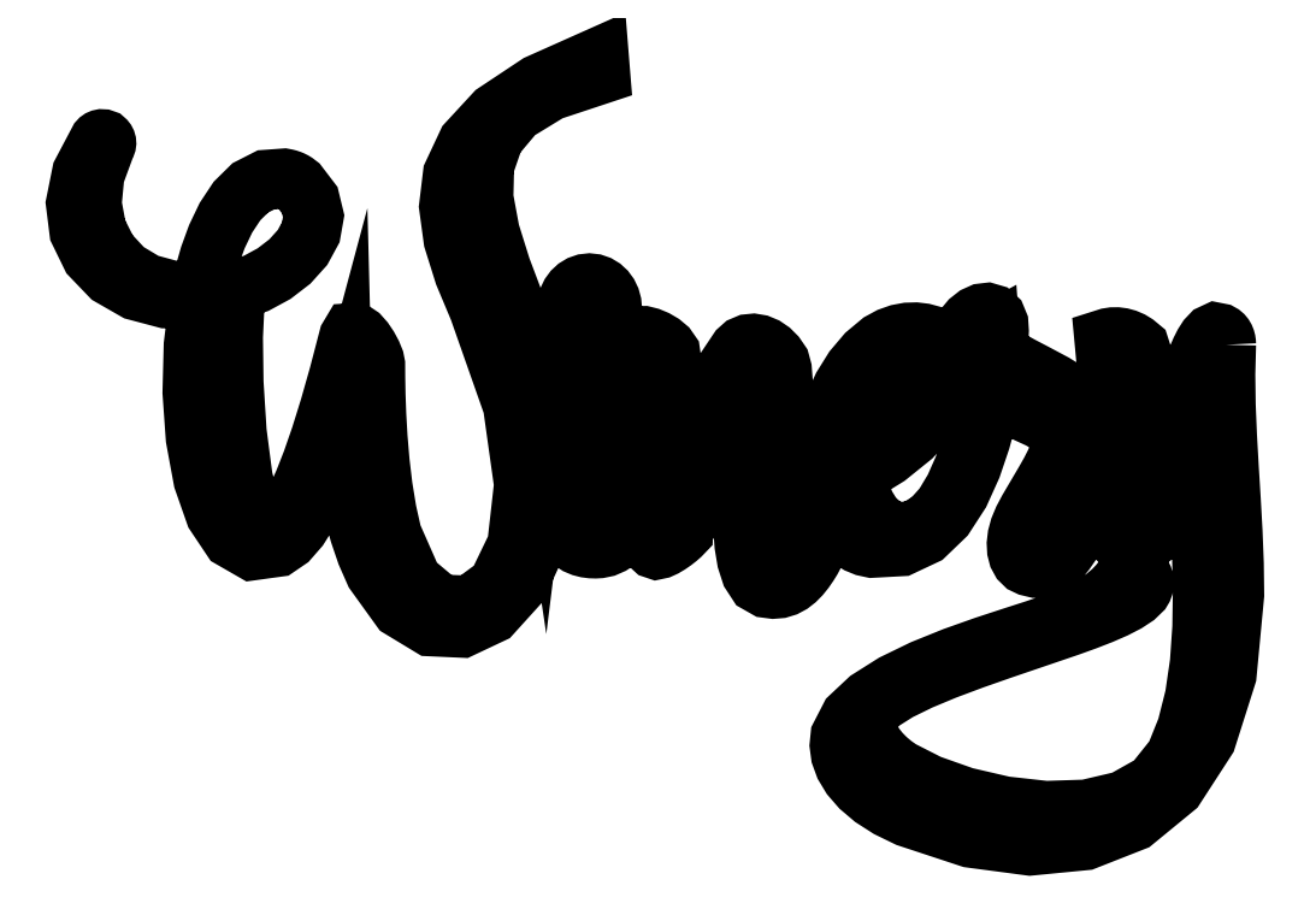
<metadata>
{"format":"dxf","ext":"dxf","renderer":"ezdxf+matplotlib","layout":"modelspace","background":"white","min_lineweight":24,"dpi":150}
</metadata>
<code>
0
SECTION
2
ENTITIES
0
LWPOLYLINE
8
Poly
39
0
90
18
70
 0
43
0
10
997.4
20
809.5
30
0
10
997.2
20
808.4
30
0
10
997
20
807.1
30
0
10
996.9
20
805.7
30
0
10
996.8
20
804.3
30
0
10
996.8
20
802.9
30
0
10
996.8
20
801.6
30
0
10
996.9
20
800.4
30
0
10
997
20
799.4
30
0
10
996.7
20
799.4
30
0
10
995.2
20
801.5
30
0
10
994.6
20
803.6
30
0
10
994.7
20
805.6
30
0
10
995.3
20
807.4
30
0
10
996.1
20
808.8
30
0
10
996.9
20
809.7
30
0
10
997.4
20
810
30
0
10
997.4
20
809.5
30
0
0
LWPOLYLINE
8
Poly
39
0
90
25
70
 0
43
0
10
933.2
20
788.1
30
0
10
946.4
20
790
30
0
10
954.2
20
787.3
30
0
10
957.3
20
780.9
30
0
10
956.3
20
771.8
30
0
10
952
20
760.7
30
0
10
945
20
748.6
30
0
10
936.1
20
736.5
30
0
10
925.8
20
725.2
30
0
10
918
20
718
30
0
10
910.2
20
711.8
30
0
10
902.6
20
706.6
30
0
10
895.7
20
702.2
30
0
10
889.8
20
698.8
30
0
10
885.1
20
696.3
30
0
10
882
20
694.7
30
0
10
880.8
20
694.1
30
0
10
882.3
20
717.2
30
0
10
886.6
20
736.5
30
0
10
893
20
752.2
30
0
10
900.9
20
764.7
30
0
10
909.5
20
774.2
30
0
10
918.3
20
781
30
0
10
926.4
20
785.6
30
0
10
933.2
20
788.1
30
0
0
LWPOLYLINE
8
Poly
39
0
90
832
70
 0
43
0
10
1201
20
800.5
30
0
10
1201
20
802.1
30
0
10
1201
20
803.6
30
0
10
1200
20
805
30
0
10
1200
20
806.4
30
0
10
1199
20
807.6
30
0
10
1198
20
808.6
30
0
10
1197
20
809.5
30
0
10
1196
20
810.2
30
0
10
1192
20
811
30
0
10
1189
20
809.3
30
0
10
1185
20
805.7
30
0
10
1182
20
800.9
30
0
10
1179
20
795.5
30
0
10
1177
20
790.1
30
0
10
1175
20
785.2
30
0
10
1174
20
781.5
30
0
10
1174
20
774.2
30
0
10
1174
20
766.6
30
0
10
1174
20
758.7
30
0
10
1174
20
750.7
30
0
10
1174
20
742.5
30
0
10
1175
20
734.1
30
0
10
1175
20
725.6
30
0
10
1176
20
717
30
0
10
1174
20
712.1
30
0
10
1172
20
706.6
30
0
10
1170
20
700.5
30
0
10
1168
20
694.1
30
0
10
1165
20
687.5
30
0
10
1162
20
680.9
30
0
10
1159
20
674.4
30
0
10
1155
20
668.1
30
0
10
1144
20
651.2
30
0
10
1136
20
644.9
30
0
10
1130
20
647.1
30
0
10
1126
20
655.6
30
0
10
1123
20
668.5
30
0
10
1122
20
683.6
30
0
10
1122
20
698.8
30
0
10
1123
20
712
30
0
10
1124
20
725.7
30
0
10
1126
20
739.4
30
0
10
1127
20
752.6
30
0
10
1128
20
765
30
0
10
1129
20
776.1
30
0
10
1129
20
785.6
30
0
10
1128
20
793.1
30
0
10
1127
20
798.2
30
0
10
1123
20
801.2
30
0
10
1119
20
803.5
30
0
10
1115
20
805.2
30
0
10
1111
20
806.3
30
0
10
1107
20
806.8
30
0
10
1103
20
806.8
30
0
10
1100
20
806.2
30
0
10
1096
20
805.2
30
0
10
1098
20
788.5
30
0
10
1098
20
783
30
0
10
1098
20
776.7
30
0
10
1098
20
769.4
30
0
10
1098
20
760.9
30
0
10
1097
20
751.1
30
0
10
1096
20
739.9
30
0
10
1096
20
727
30
0
10
1095
20
712.3
30
0
10
1095
20
711.2
30
0
10
1095
20
709.9
30
0
10
1095
20
708.6
30
0
10
1095
20
707.1
30
0
10
1095
20
705.6
30
0
10
1095
20
704
30
0
10
1094
20
702.3
30
0
10
1094
20
700.5
30
0
10
1092
20
693.6
30
0
10
1089
20
686
30
0
10
1086
20
678.1
30
0
10
1082
20
670
30
0
10
1078
20
662
30
0
10
1074
20
654.4
30
0
10
1070
20
647.4
30
0
10
1066
20
641.4
30
0
10
1060
20
635
30
0
10
1055
20
632.1
30
0
10
1051
20
632.1
30
0
10
1048
20
634.3
30
0
10
1046
20
638.1
30
0
10
1045
20
643
30
0
10
1044
20
648.3
30
0
10
1045
20
653.4
30
0
10
1047
20
661.2
30
0
10
1050
20
669.4
30
0
10
1054
20
677.9
30
0
10
1058
20
686.5
30
0
10
1062
20
694.8
30
0
10
1066
20
702.7
30
0
10
1069
20
710
30
0
10
1072
20
716.3
30
0
10
1075
20
726.5
30
0
10
1077
20
735.1
30
0
10
1077
20
742.3
30
0
10
1075
20
748.7
30
0
10
1070
20
754.6
30
0
10
1063
20
760.5
30
0
10
1053
20
766.8
30
0
10
1040
20
773.8
30
0
10
1036
20
776
30
0
10
1031
20
778.1
30
0
10
1027
20
780.2
30
0
10
1024
20
782.2
30
0
10
1020
20
784.3
30
0
10
1016
20
786.2
30
0
10
1013
20
788.2
30
0
10
1010
20
790.1
30
0
10
1009
20
791.1
30
0
10
1008
20
791.6
30
0
10
1007
20
792
30
0
10
1007
20
792.2
30
0
10
1007
20
792.4
30
0
10
1006
20
792.7
30
0
10
1006
20
793.2
30
0
10
1005
20
794
30
0
10
1005
20
803.3
30
0
10
1005
20
804.5
30
0
10
1005
20
805.6
30
0
10
1005
20
806.8
30
0
10
1005
20
807.9
30
0
10
1005
20
809
30
0
10
1005
20
810.1
30
0
10
1005
20
811.2
30
0
10
1005
20
812.2
30
0
10
1005
20
818.9
30
0
10
1003
20
823.7
30
0
10
999.6
20
826.7
30
0
10
995.4
20
827.9
30
0
10
990.6
20
827.4
30
0
10
985.5
20
825.1
30
0
10
980.5
20
821.1
30
0
10
975.7
20
815.3
30
0
10
971
20
806.4
30
0
10
968.9
20
798
30
0
10
969.1
20
790.3
30
0
10
971.4
20
783.2
30
0
10
975.4
20
776.6
30
0
10
980.8
20
770.6
30
0
10
987.3
20
765
30
0
10
994.7
20
759.8
30
0
10
991
20
746.4
30
0
10
986.6
20
730.1
30
0
10
981.3
20
712.3
30
0
10
974.9
20
694
30
0
10
967.1
20
676.5
30
0
10
957.9
20
661.1
30
0
10
946.9
20
648.8
30
0
10
934
20
640.9
30
0
10
921.9
20
638.5
30
0
10
911.6
20
640.3
30
0
10
902.9
20
645.3
30
0
10
895.8
20
652.7
30
0
10
890.3
20
661.6
30
0
10
886.2
20
671
30
0
10
883.6
20
680.1
30
0
10
882.3
20
687.9
30
0
10
908.9
20
704.3
30
0
10
930.1
20
721.3
30
0
10
946
20
738.4
30
0
10
956.9
20
754.9
30
0
10
963.1
20
770.3
30
0
10
964.8
20
783.9
30
0
10
962.3
20
795.2
30
0
10
955.7
20
803.6
30
0
10
951.5
20
806.3
30
0
10
946.2
20
808.6
30
0
10
940.2
20
810.2
30
0
10
933.6
20
811
30
0
10
926.5
20
810.8
30
0
10
918.9
20
809.4
30
0
10
911.2
20
806.7
30
0
10
903.3
20
802.4
30
0
10
891.1
20
792.3
30
0
10
880.1
20
779.3
30
0
10
870.6
20
764
30
0
10
862.9
20
747
30
0
10
857.3
20
728.7
30
0
10
854.2
20
709.6
30
0
10
853.7
20
690.3
30
0
10
856.3
20
671.2
30
0
10
856.4
20
670.7
30
0
10
856.5
20
670.2
30
0
10
856.7
20
669.7
30
0
10
856.8
20
669.2
30
0
10
856.9
20
668.7
30
0
10
857
20
668.2
30
0
10
857.2
20
667.7
30
0
10
857.3
20
667.2
30
0
10
856.1
20
661.6
30
0
10
854.7
20
656.2
30
0
10
853.4
20
650.9
30
0
10
851.9
20
645.8
30
0
10
850.4
20
641
30
0
10
848.8
20
636.6
30
0
10
847.2
20
632.7
30
0
10
845.5
20
629.2
30
0
10
834.5
20
612.4
30
0
10
826.1
20
606.1
30
0
10
820
20
608.2
30
0
10
815.9
20
616.8
30
0
10
813.5
20
629.7
30
0
10
812.5
20
644.7
30
0
10
812.5
20
659.9
30
0
10
813.2
20
673.1
30
0
10
814.6
20
688
30
0
10
816
20
704.6
30
0
10
817.3
20
722
30
0
10
818.3
20
739.1
30
0
10
818.8
20
755
30
0
10
818.8
20
768.7
30
0
10
818
20
779.1
30
0
10
816.3
20
785.3
30
0
10
812.6
20
790.8
30
0
10
808.2
20
795.2
30
0
10
803.5
20
798.4
30
0
10
798.5
20
800.5
30
0
10
793.6
20
801.3
30
0
10
788.9
20
800.9
30
0
10
784.6
20
799
30
0
10
781
20
795.8
30
0
10
770.7
20
780.5
30
0
10
761.6
20
759.8
30
0
10
753.7
20
736.1
30
0
10
746.8
20
711.6
30
0
10
740.9
20
688.5
30
0
10
735.8
20
669.1
30
0
10
731.4
20
655.8
30
0
10
727.8
20
650.6
30
0
10
726.4
20
651.3
30
0
10
725
20
653.7
30
0
10
723.5
20
657.7
30
0
10
722.1
20
663.4
30
0
10
720.8
20
670.6
30
0
10
719.8
20
679.4
30
0
10
718.9
20
689.7
30
0
10
718.5
20
701.5
30
0
10
718.1
20
714.8
30
0
10
718
20
727.6
30
0
10
718.2
20
739.9
30
0
10
718.5
20
751.5
30
0
10
719.1
20
762.3
30
0
10
719.9
20
772.2
30
0
10
721
20
781.3
30
0
10
722.3
20
789.2
30
0
10
721.7
20
793.6
30
0
10
718.8
20
797.7
30
0
10
714.4
20
801.4
30
0
10
709.2
20
804.5
30
0
10
703.8
20
806.7
30
0
10
699
20
807.9
30
0
10
695.5
20
807.8
30
0
10
694
20
806.3
30
0
10
692.7
20
794
30
0
10
691.7
20
778.3
30
0
10
691
20
760.2
30
0
10
690.8
20
740.4
30
0
10
691.1
20
719.8
30
0
10
691.9
20
699.2
30
0
10
693.3
20
679.5
30
0
10
695.4
20
661.5
30
0
10
692.4
20
655.9
30
0
10
689.3
20
650.9
30
0
10
686.3
20
646.6
30
0
10
683.3
20
642.9
30
0
10
680.2
20
639.9
30
0
10
677.3
20
637.6
30
0
10
674.3
20
636
30
0
10
671.5
20
635.1
30
0
10
668.8
20
634.8
30
0
10
666.4
20
634.9
30
0
10
664.3
20
635.4
30
0
10
662.5
20
636.3
30
0
10
660.9
20
637.5
30
0
10
659.4
20
639.2
30
0
10
658
20
641.2
30
0
10
656.7
20
643.6
30
0
10
653.4
20
655.7
30
0
10
652
20
672.6
30
0
10
652.1
20
692.6
30
0
10
653.4
20
713.8
30
0
10
655.4
20
734.6
30
0
10
657.9
20
753.4
30
0
10
660.4
20
768.3
30
0
10
662.5
20
777.6
30
0
10
662.7
20
779.7
30
0
10
662.1
20
782
30
0
10
660.9
20
784.4
30
0
10
659.2
20
786.8
30
0
10
657
20
789.2
30
0
10
654.5
20
791.4
30
0
10
651.8
20
793.4
30
0
10
649.1
20
795
30
0
10
649.5
20
795.8
30
0
10
649.8
20
796.6
30
0
10
650.2
20
797.3
30
0
10
650.6
20
798
30
0
10
650.9
20
798.8
30
0
10
651.3
20
799.6
30
0
10
651.6
20
800.3
30
0
10
651.9
20
801.1
30
0
10
652.4
20
802.3
30
0
10
652.9
20
803.5
30
0
10
653.4
20
804.6
30
0
10
653.8
20
805.8
30
0
10
654.4
20
806.9
30
0
10
654.9
20
808
30
0
10
655.4
20
809.1
30
0
10
655.9
20
810.2
30
0
10
659.2
20
811.3
30
0
10
662.1
20
812.9
30
0
10
664.8
20
815.1
30
0
10
667.1
20
817.7
30
0
10
668.9
20
820.7
30
0
10
670.3
20
824.1
30
0
10
671.2
20
827.7
30
0
10
671.5
20
831.6
30
0
10
671.1
20
836
30
0
10
670
20
840
30
0
10
668.2
20
843.7
30
0
10
665.8
20
847
30
0
10
663
20
849.6
30
0
10
659.7
20
851.6
30
0
10
656
20
852.9
30
0
10
652.1
20
853.3
30
0
10
648.1
20
852.9
30
0
10
644.4
20
851.6
30
0
10
641.1
20
849.6
30
0
10
638.3
20
847
30
0
10
635.9
20
843.7
30
0
10
634.2
20
840
30
0
10
633
20
836
30
0
10
632.6
20
831.6
30
0
10
632.8
20
828.5
30
0
10
633.4
20
825.6
30
0
10
634.2
20
822.9
30
0
10
635.4
20
820.3
30
0
10
636.9
20
817.9
30
0
10
638.6
20
815.8
30
0
10
640.5
20
814
30
0
10
642.7
20
812.5
30
0
10
642.7
20
812.4
30
0
10
642.7
20
812.3
30
0
10
642.6
20
812.2
30
0
10
642.6
20
812.1
30
0
10
642.6
20
812
30
0
10
642.6
20
812
30
0
10
642.5
20
811.9
30
0
10
642.5
20
811.8
30
0
10
642
20
810.1
30
0
10
641.4
20
808.5
30
0
10
640.8
20
806.8
30
0
10
640.2
20
805.2
30
0
10
639.5
20
803.5
30
0
10
638.9
20
801.9
30
0
10
638.2
20
800.3
30
0
10
637.5
20
798.7
30
0
10
636.7
20
796.7
30
0
10
635.9
20
794.7
30
0
10
635
20
792.7
30
0
10
634.2
20
790.7
30
0
10
633.3
20
788.8
30
0
10
632.4
20
786.8
30
0
10
631.6
20
784.8
30
0
10
630.8
20
782.7
30
0
10
629.1
20
780.1
30
0
10
627.4
20
777.3
30
0
10
625.7
20
774.4
30
0
10
624
20
771.4
30
0
10
622.4
20
768.2
30
0
10
620.7
20
765
30
0
10
619.1
20
761.6
30
0
10
617.5
20
758.2
30
0
10
616.2
20
755.2
30
0
10
615.2
20
752.6
30
0
10
614.3
20
750.3
30
0
10
613.6
20
748.2
30
0
10
613.1
20
746.3
30
0
10
612.7
20
744.7
30
0
10
612.5
20
743.3
30
0
10
612.4
20
742.1
30
0
10
610.8
20
752.8
30
0
10
608.8
20
763.8
30
0
10
606.4
20
775
30
0
10
603.6
20
786.4
30
0
10
600.3
20
798
30
0
10
596.7
20
809.9
30
0
10
592.6
20
822
30
0
10
588
20
834.3
30
0
10
575.8
20
866.6
30
0
10
566
20
897.7
30
0
10
560.6
20
927.2
30
0
10
561.2
20
954.6
30
0
10
569.8
20
979.4
30
0
10
588.1
20
1001
30
0
10
618
20
1020
30
0
10
661.4
20
1034
30
0
10
660.2
20
1048
30
0
10
608
20
1025
30
0
10
570.9
20
1000
30
0
10
547.1
20
974.5
30
0
10
534.4
20
947.6
30
0
10
531.1
20
919.7
30
0
10
535
20
890.9
30
0
10
544.3
20
861.3
30
0
10
556.9
20
831.2
30
0
10
586.2
20
747.8
30
0
10
595.8
20
679.8
30
0
10
589.9
20
627.9
30
0
10
573
20
592.8
30
0
10
549.3
20
575.3
30
0
10
523.3
20
576.3
30
0
10
499.3
20
596.5
30
0
10
481.6
20
636.6
30
0
10
477.1
20
656.9
30
0
10
473.6
20
678.1
30
0
10
471.1
20
699.5
30
0
10
469.3
20
720.4
30
0
10
468.2
20
739.9
30
0
10
467.5
20
757.5
30
0
10
467.3
20
772.2
30
0
10
467.2
20
783.4
30
0
10
466.4
20
787.4
30
0
10
464.3
20
792.6
30
0
10
461.2
20
798.4
30
0
10
457.5
20
803.8
30
0
10
453.7
20
808.1
30
0
10
450
20
810.6
30
0
10
446.9
20
810.4
30
0
10
444.7
20
806.7
30
0
10
436.3
20
774.4
30
0
10
428.2
20
745.9
30
0
10
420.4
20
721.1
30
0
10
413
20
699.8
30
0
10
406
20
681.9
30
0
10
399.4
20
667.2
30
0
10
393.1
20
655.7
30
0
10
387.2
20
647.1
30
0
10
372.4
20
639.8
30
0
10
361.1
20
654.8
30
0
10
353
20
685.4
30
0
10
347.7
20
725.4
30
0
10
345.1
20
768
30
0
10
344.6
20
807
30
0
10
345.9
20
835.8
30
0
10
348.8
20
847.9
30
0
10
364.8
20
853.5
30
0
10
380.1
20
861.8
30
0
10
393.7
20
872.3
30
0
10
404.6
20
884.4
30
0
10
411.8
20
897.6
30
0
10
414.2
20
911.3
30
0
10
410.9
20
925.1
30
0
10
400.8
20
938.4
30
0
10
399.6
20
939.3
30
0
10
398.3
20
940.2
30
0
10
397
20
941.1
30
0
10
395.5
20
941.8
30
0
10
394
20
942.4
30
0
10
392.3
20
943
30
0
10
390.6
20
943.4
30
0
10
388.8
20
943.8
30
0
10
373.1
20
942.7
30
0
10
359.6
20
935.8
30
0
10
348.1
20
924.5
30
0
10
338.6
20
910
30
0
10
330.8
20
893.7
30
0
10
324.7
20
876.9
30
0
10
320.1
20
861
30
0
10
316.9
20
847.1
30
0
10
292.2
20
847
30
0
10
270
20
853
30
0
10
251.2
20
864.3
30
0
10
236.6
20
880.1
30
0
10
226.8
20
899.6
30
0
10
222.7
20
922
30
0
10
225.1
20
946.6
30
0
10
234.6
20
972.5
30
0
10
235
20
973.1
30
0
10
235.2
20
973.7
30
0
10
235.3
20
974.4
30
0
10
235.2
20
975
30
0
10
235.1
20
975.6
30
0
10
234.8
20
976.2
30
0
10
234.3
20
976.7
30
0
10
233.8
20
977.2
30
0
10
233.2
20
977.4
30
0
10
232.6
20
977.6
30
0
10
232
20
977.7
30
0
10
231.3
20
977.7
30
0
10
230.7
20
977.5
30
0
10
230.2
20
977.3
30
0
10
229.6
20
976.9
30
0
10
229.2
20
976.4
30
0
10
214.5
20
948.7
30
0
10
209.2
20
922.3
30
0
10
212.2
20
898.2
30
0
10
222.5
20
877.1
30
0
10
239
20
859.9
30
0
10
260.8
20
847.4
30
0
10
286.7
20
840.5
30
0
10
315.8
20
840.1
30
0
10
310.9
20
800.1
30
0
10
309.8
20
759.2
30
0
10
312.6
20
719.7
30
0
10
319.2
20
684
30
0
10
329.6
20
654.5
30
0
10
343.7
20
633.4
30
0
10
361.5
20
623.2
30
0
10
382.9
20
626.1
30
0
10
392.4
20
632.6
30
0
10
401.2
20
642.7
30
0
10
409.4
20
655.8
30
0
10
416.9
20
671
30
0
10
423.7
20
687.7
30
0
10
429.7
20
704.9
30
0
10
434.9
20
722.1
30
0
10
439.2
20
738.4
30
0
10
439.6
20
725
30
0
10
440.7
20
709.6
30
0
10
442.6
20
692.6
30
0
10
445.4
20
674.7
30
0
10
449.1
20
656.3
30
0
10
454
20
638
30
0
10
460
20
620.4
30
0
10
467.2
20
604
30
0
10
489.4
20
573.2
30
0
10
515.1
20
557.7
30
0
10
541.9
20
556.4
30
0
10
567.7
20
568.6
30
0
10
590
20
593.3
30
0
10
606.7
20
629.5
30
0
10
615.2
20
676.5
30
0
10
613.5
20
733.1
30
0
10
615.3
20
735
30
0
10
617
20
737.5
30
0
10
618.6
20
740.5
30
0
10
620.1
20
743.7
30
0
10
621.7
20
746.9
30
0
10
623.3
20
750
30
0
10
625.2
20
752.6
30
0
10
627.2
20
754.7
30
0
10
626.8
20
750
30
0
10
625.5
20
738
30
0
10
624.3
20
724.1
30
0
10
623.5
20
709
30
0
10
623.2
20
693.4
30
0
10
623.7
20
677.8
30
0
10
625.2
20
663
30
0
10
627.8
20
649.6
30
0
10
631.9
20
638.2
30
0
10
634.6
20
633.9
30
0
10
637.9
20
630.6
30
0
10
641.6
20
628.2
30
0
10
645.7
20
626.5
30
0
10
649.7
20
625.4
30
0
10
653.7
20
624.9
30
0
10
657.4
20
624.8
30
0
10
660.6
20
625
30
0
10
665.9
20
626.1
30
0
10
671.1
20
628.3
30
0
10
676
20
631.5
30
0
10
680.7
20
635.5
30
0
10
685.1
20
640
30
0
10
689.2
20
644.8
30
0
10
693
20
649.7
30
0
10
696.5
20
654.6
30
0
10
697.5
20
649.1
30
0
10
698.7
20
644
30
0
10
699.9
20
639.3
30
0
10
701.3
20
635.2
30
0
10
702.8
20
631.6
30
0
10
704.4
20
628.6
30
0
10
706.1
20
626.3
30
0
10
708
20
624.6
30
0
10
710
20
623.9
30
0
10
713
20
624.5
30
0
10
716.6
20
626.1
30
0
10
720.5
20
628.5
30
0
10
724.4
20
631.1
30
0
10
727.9
20
633.9
30
0
10
730.7
20
636.3
30
0
10
732.4
20
638.2
30
0
10
732.4
20
638.6
30
0
10
733.4
20
640
30
0
10
734.4
20
641.8
30
0
10
735.3
20
643.9
30
0
10
736.2
20
646.3
30
0
10
737.2
20
649.1
30
0
10
738.2
20
652.3
30
0
10
739.4
20
655.9
30
0
10
740.6
20
659.9
30
0
10
744
20
671.9
30
0
10
747.9
20
687.2
30
0
10
752.4
20
704.5
30
0
10
757.3
20
722.5
30
0
10
762.6
20
739.9
30
0
10
768.1
20
755.5
30
0
10
773.9
20
768
30
0
10
779.8
20
776
30
0
10
783
20
775.9
30
0
10
785.2
20
769.6
30
0
10
786.4
20
758.5
30
0
10
786.9
20
743.7
30
0
10
786.9
20
726.6
30
0
10
786.5
20
708.3
30
0
10
785.9
20
690.2
30
0
10
785.3
20
673.5
30
0
10
784.9
20
665.1
30
0
10
784.7
20
653.9
30
0
10
784.9
20
641
30
0
10
785.9
20
627.5
30
0
10
788.1
20
614.6
30
0
10
791.7
20
603.4
30
0
10
797.1
20
595.1
30
0
10
804.7
20
590.8
30
0
10
810.7
20
590
30
0
10
816.2
20
590.5
30
0
10
821.2
20
592
30
0
10
825.8
20
594.5
30
0
10
830
20
597.8
30
0
10
833.9
20
601.7
30
0
10
837.5
20
606.2
30
0
10
840.8
20
611
30
0
10
843.5
20
615.3
30
0
10
846.1
20
620.2
30
0
10
848.6
20
625.6
30
0
10
851.1
20
631.6
30
0
10
853.5
20
637.9
30
0
10
855.9
20
644.5
30
0
10
858.1
20
651.3
30
0
10
860.2
20
658.2
30
0
10
862.9
20
652.1
30
0
10
866.1
20
646.3
30
0
10
869.8
20
641.1
30
0
10
874
20
636.3
30
0
10
878.7
20
632.3
30
0
10
883.9
20
629.1
30
0
10
889.7
20
626.7
30
0
10
895.9
20
625.4
30
0
10
921
20
626.7
30
0
10
941.6
20
636.4
30
0
10
958.2
20
652.4
30
0
10
971.4
20
672.8
30
0
10
981.6
20
695.4
30
0
10
989.3
20
718.2
30
0
10
995.1
20
739.3
30
0
10
999.4
20
756.7
30
0
10
1005
20
753.6
30
0
10
1011
20
750.7
30
0
10
1016
20
747.9
30
0
10
1022
20
745.3
30
0
10
1027
20
742.9
30
0
10
1032
20
740.6
30
0
10
1037
20
738.5
30
0
10
1041
20
736.5
30
0
10
1046
20
733.2
30
0
10
1051
20
730.1
30
0
10
1054
20
727.2
30
0
10
1057
20
724.3
30
0
10
1058
20
721.5
30
0
10
1059
20
718.7
30
0
10
1060
20
716
30
0
10
1059
20
713.2
30
0
10
1057
20
706.3
30
0
10
1054
20
698.9
30
0
10
1050
20
691
30
0
10
1045
20
682.9
30
0
10
1041
20
674.5
30
0
10
1036
20
666.2
30
0
10
1031
20
657.9
30
0
10
1027
20
649.9
30
0
10
1023
20
642.4
30
0
10
1022
20
635.4
30
0
10
1021
20
628.9
30
0
10
1021
20
623.2
30
0
10
1022
20
618.2
30
0
10
1024
20
614.3
30
0
10
1027
20
611.3
30
0
10
1031
20
609.5
30
0
10
1037
20
608
30
0
10
1043
20
607.9
30
0
10
1048
20
609.3
30
0
10
1053
20
612
30
0
10
1057
20
616.2
30
0
10
1062
20
621.8
30
0
10
1067
20
628.9
30
0
10
1072
20
637.5
30
0
10
1075
20
642.7
30
0
10
1078
20
648.1
30
0
10
1081
20
653.7
30
0
10
1084
20
659.3
30
0
10
1087
20
665
30
0
10
1089
20
670.6
30
0
10
1092
20
676.2
30
0
10
1095
20
681.6
30
0
10
1095
20
673
30
0
10
1096
20
664.4
30
0
10
1097
20
656
30
0
10
1099
20
648.3
30
0
10
1102
20
641.5
30
0
10
1105
20
635.9
30
0
10
1109
20
631.9
30
0
10
1114
20
629.6
30
0
10
1120
20
628.8
30
0
10
1126
20
629.3
30
0
10
1131
20
630.8
30
0
10
1135
20
633.3
30
0
10
1140
20
636.6
30
0
10
1144
20
640.5
30
0
10
1147
20
645
30
0
10
1151
20
649.8
30
0
10
1154
20
655.3
30
0
10
1158
20
661.3
30
0
10
1161
20
667.6
30
0
10
1165
20
674.2
30
0
10
1168
20
680.8
30
0
10
1171
20
687.5
30
0
10
1174
20
694
30
0
10
1176
20
700.3
30
0
10
1176
20
699.6
30
0
10
1176
20
697.8
30
0
10
1177
20
695.1
30
0
10
1177
20
692.1
30
0
10
1177
20
689.2
30
0
10
1177
20
686.5
30
0
10
1177
20
684.7
30
0
10
1177
20
684
30
0
10
1179
20
652.3
30
0
10
1181
20
620.2
30
0
10
1181
20
588.2
30
0
10
1181
20
556.7
30
0
10
1179
20
526.2
30
0
10
1174
20
497.1
30
0
10
1168
20
470
30
0
10
1158
20
445.2
30
0
10
1139
20
421.7
30
0
10
1113
20
406.9
30
0
10
1081
20
399.4
30
0
10
1046
20
398.3
30
0
10
1010
20
402.3
30
0
10
975.6
20
410.2
30
0
10
945
20
421
30
0
10
920.4
20
433.5
30
0
10
913.9
20
438.1
30
0
10
908
20
443
30
0
10
902.9
20
448.2
30
0
10
898.6
20
453.6
30
0
10
895.1
20
458.9
30
0
10
892.6
20
464.2
30
0
10
891
20
469.2
30
0
10
890.5
20
473.9
30
0
10
893.9
20
483.3
30
0
10
903.6
20
492.6
30
0
10
918.4
20
502
30
0
10
937.3
20
511.2
30
0
10
959.3
20
520.4
30
0
10
983.2
20
529.3
30
0
10
1008
20
538.1
30
0
10
1033
20
546.5
30
0
10
1050
20
552.1
30
0
10
1065
20
557.6
30
0
10
1080
20
562.9
30
0
10
1094
20
568.1
30
0
10
1105
20
573.2
30
0
10
1115
20
578.3
30
0
10
1123
20
583.4
30
0
10
1128
20
588.5
30
0
10
1129
20
590.1
30
0
10
1130
20
592
30
0
10
1130
20
593.9
30
0
10
1130
20
595.8
30
0
10
1130
20
597.7
30
0
10
1129
20
599.5
30
0
10
1129
20
601.3
30
0
10
1127
20
602.8
30
0
10
1126
20
604.1
30
0
10
1124
20
604.9
30
0
10
1123
20
605.4
30
0
10
1121
20
605.5
30
0
10
1120
20
605.2
30
0
10
1118
20
604.5
30
0
10
1117
20
603.5
30
0
10
1115
20
602.1
30
0
10
1112
20
598.1
30
0
10
1109
20
593.4
30
0
10
1104
20
588
30
0
10
1096
20
582
30
0
10
1087
20
575.6
30
0
10
1074
20
568.8
30
0
10
1058
20
561.8
30
0
10
1037
20
554.7
30
0
10
1017
20
548.2
30
0
10
993.1
20
540.3
30
0
10
966.6
20
530.9
30
0
10
939.8
20
520.1
30
0
10
914.6
20
507.8
30
0
10
893.1
20
494.2
30
0
10
877.1
20
479.3
30
0
10
868.8
20
463
30
0
10
867.9
20
455.1
30
0
10
869.1
20
446.4
30
0
10
872.4
20
437.4
30
0
10
878
20
428.1
30
0
10
886.1
20
418.8
30
0
10
896.8
20
409.7
30
0
10
910.2
20
401.1
30
0
10
926.6
20
393.1
30
0
10
980.7
20
375.3
30
0
10
1032
20
368.5
30
0
10
1080
20
373.1
30
0
10
1122
20
389.7
30
0
10
1157
20
418.6
30
0
10
1184
20
460.5
30
0
10
1202
20
515.6
30
0
10
1208
20
584.6
30
0
10
1208
20
611.8
30
0
10
1207
20
639.3
30
0
10
1205
20
666.9
30
0
10
1203
20
694.4
30
0
10
1202
20
721.7
30
0
10
1201
20
748.6
30
0
10
1200
20
774.9
30
0
10
1201
20
800.5
30
0
10
1200
20
774.9
30
0
10
1201
20
800.5
30
0
0
ENDSEC
0
EOF

</code>
